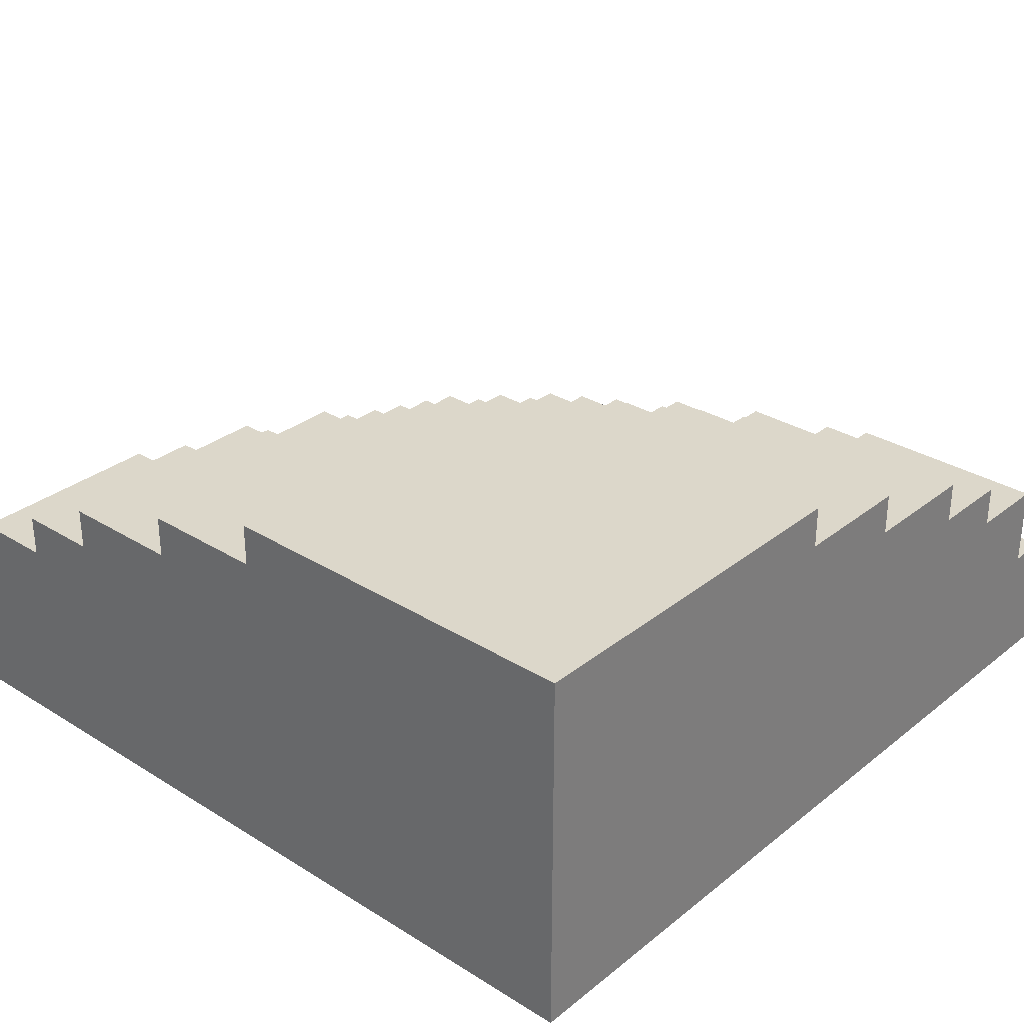
<metadata>
{"format":"obj","ext":"obj","renderer":"f3d","projection":"perspective","resolution":1024,"background":"white","views":[{"elev":30.8,"azim":-138.4,"up":"+Y"}]}
</metadata>
<code>
o
v 19.2 0 -18.5
v 18.7 0 -18.5
v 19.2 0.3 -18.5
v 18.7 0.3 -18.5
v 19.5 0 -18.6
v 19.2 0 -18.6
v 19.5 0.3 -18.6
v 19.2 0.3 -18.6
v 18.7 0.3 -18.6
v 19.2 0.5 -18.6
v 18.7 0.5 -18.6
v 19.7 0 -18.7
v 19.5 0 -18.7
v 19.7 0.3 -18.7
v 19.5 0.3 -18.7
v 19.2 0.3 -18.7
v 19.5 0.5 -18.7
v 19.2 0.5 -18.7
v 19.9 0 -18.8
v 19.7 0 -18.8
v 19.9 0.3 -18.8
v 19.7 0.3 -18.8
v 19.5 0.3 -18.8
v 19.7 0.5 -18.8
v 19.5 0.5 -18.8
v 19.2 0.5 -18.8
v 18.7 0.5 -18.8
v 19.2 0.6 -18.8
v 18.7 0.6 -18.8
v 20 0 -18.9
v 19.9 0 -18.9
v 20 0.3 -18.9
v 19.9 0.3 -18.9
v 19.8 0.3 -18.9
v 19.7 0.3 -18.9
v 19.8 0.5 -18.9
v 19.7 0.5 -18.9
v 19.4 0.5 -18.9
v 19.2 0.5 -18.9
v 19.4 0.6 -18.9
v 19.2 0.6 -18.9
v 20.1 0 -19
v 20 0 -19
v 20.1 0.3 -19
v 20 0.3 -19
v 19.8 0.3 -19
v 20 0.5 -19
v 19.8 0.5 -19
v 19.6 0.5 -19
v 19.4 0.5 -19
v 19.6 0.6 -19
v 19.4 0.6 -19
v 19.1 0.6 -19
v 18.7 0.6 -19
v 19.1 0.7 -19
v 18.7 0.7 -19
v 20.2 0 -19.1
v 20.1 0 -19.1
v 20.2 0.3 -19.1
v 20.1 0.3 -19.1
v 20 0.3 -19.1
v 20.1 0.5 -19.1
v 20 0.5 -19.1
v 19.8 0.5 -19.1
v 19.6 0.5 -19.1
v 19.8 0.6 -19.1
v 19.6 0.6 -19.1
v 19.4 0.6 -19.1
v 19.1 0.6 -19.1
v 19.4 0.7 -19.1
v 19.1 0.7 -19.1
v 20.3 0 -19.2
v 20.2 0 -19.2
v 20.3 0.3 -19.2
v 20.2 0.3 -19.2
v 20.1 0.3 -19.2
v 20.2 0.5 -19.2
v 20.1 0.5 -19.2
v 19.9 0.5 -19.2
v 19.8 0.5 -19.2
v 19.9 0.6 -19.2
v 19.8 0.6 -19.2
v 19.6 0.6 -19.2
v 19.4 0.6 -19.2
v 19.6 0.7 -19.2
v 19.4 0.7 -19.2
v 20.4 0 -19.3
v 20.3 0 -19.3
v 20.4 0.3 -19.3
v 20.3 0.3 -19.3
v 20 0.5 -19.3
v 19.9 0.5 -19.3
v 20 0.6 -19.3
v 19.9 0.6 -19.3
v 19.7 0.6 -19.3
v 19.6 0.6 -19.3
v 19.7 0.7 -19.3
v 19.6 0.7 -19.3
v 19.1 0.7 -19.3
v 18.7 0.7 -19.3
v 19.1 0.8 -19.3
v 18.7 0.8 -19.3
v 20.3 0.3 -19.4
v 20.2 0.3 -19.4
v 20.3 0.5 -19.4
v 20.2 0.5 -19.4
v 20.1 0.5 -19.4
v 20 0.5 -19.4
v 20.1 0.6 -19.4
v 20 0.6 -19.4
v 19.8 0.6 -19.4
v 19.7 0.6 -19.4
v 19.8 0.7 -19.4
v 19.7 0.7 -19.4
v 19.3 0.7 -19.4
v 19.1 0.7 -19.4
v 19.3 0.8 -19.4
v 19.1 0.8 -19.4
v 20.5 0 -19.5
v 20.4 0 -19.5
v 20.5 0.3 -19.5
v 20.4 0.3 -19.5
v 20.3 0.3 -19.5
v 20.4 0.5 -19.5
v 20.3 0.5 -19.5
v 19.9 0.6 -19.5
v 19.8 0.6 -19.5
v 19.9 0.7 -19.5
v 19.8 0.7 -19.5
v 19.5 0.7 -19.5
v 19.3 0.7 -19.5
v 19.5 0.8 -19.5
v 19.3 0.8 -19.5
v 20.2 0.5 -19.6
v 20.1 0.5 -19.6
v 20.2 0.6 -19.6
v 20.1 0.6 -19.6
v 20 0.6 -19.6
v 19.9 0.6 -19.6
v 20 0.7 -19.6
v 19.9 0.7 -19.6
v 19.6 0.7 -19.6
v 19.5 0.7 -19.6
v 19.6 0.8 -19.6
v 19.5 0.8 -19.6
v 19 0.8 -19.6
v 18.7 0.8 -19.6
v 19 0.9 -19.6
v 18.7 0.9 -19.6
v 20.6 0 -19.7
v 20.5 0 -19.7
v 20.6 0.3 -19.7
v 20.5 0.3 -19.7
v 20.4 0.3 -19.7
v 20.5 0.5 -19.7
v 20.4 0.5 -19.7
v 19.7 0.7 -19.7
v 19.6 0.7 -19.7
v 19.7 0.8 -19.7
v 19.6 0.8 -19.7
v 19.2 0.8 -19.7
v 19 0.8 -19.7
v 19.2 0.9 -19.7
v 19 0.9 -19.7
v 20.3 0.5 -19.8
v 20.2 0.5 -19.8
v 20.3 0.6 -19.8
v 20.2 0.6 -19.8
v 20.1 0.6 -19.8
v 20 0.6 -19.8
v 20.1 0.7 -19.8
v 20 0.7 -19.8
v 19.4 0.8 -19.8
v 19.2 0.8 -19.8
v 19.4 0.9 -19.8
v 19.2 0.9 -19.8
v 19.8 0.7 -19.9
v 19.7 0.7 -19.9
v 19.8 0.8 -19.9
v 19.7 0.8 -19.9
v 20.7 0 -20
v 20.6 0 -20
v 20.7 0.3 -20
v 20.6 0.3 -20
v 20.5 0.3 -20
v 20.6 0.5 -20
v 20.5 0.5 -20
v 20.4 0.5 -20
v 20.3 0.5 -20
v 20.4 0.6 -20
v 20.3 0.6 -20
v 19.5 0.8 -20
v 19.4 0.8 -20
v 19.5 0.9 -20
v 19.4 0.9 -20
v 20.2 0.6 -20.1
v 20.1 0.6 -20.1
v 20.2 0.7 -20.1
v 20.1 0.7 -20.1
v 19.9 0.7 -20.1
v 19.8 0.7 -20.1
v 19.9 0.8 -20.1
v 19.8 0.8 -20.1
v 19.6 0.8 -20.2
v 19.5 0.8 -20.2
v 19.6 0.9 -20.2
v 19.5 0.9 -20.2
v 20.7 0 -20.5
v 18.7 0 -20.5
v 20.7 0.3 -20.5
v 20.6 0.3 -20.5
v 20.6 0.5 -20.5
v 20.4 0.5 -20.5
v 20.4 0.6 -20.5
v 20.2 0.6 -20.5
v 20.2 0.7 -20.5
v 19.9 0.7 -20.5
v 19.9 0.8 -20.5
v 19.6 0.8 -20.5
v 19.4 0.8 -20.5
v 18.7 0.8 -20.5
v 19.6 0.9 -20.5
v 19.4 0.9 -20.5
v 18.7 0.9 -20.5
v 20.7 0 -20
v 20.7 0.3 -20
v 20.7 0 -20.5
v 20.7 0.3 -20.5
v 20.6 0 -19.7
v 20.6 0.3 -19.7
v 20.6 0 -20
v 20.6 0.3 -20
v 20.6 0.5 -20
v 20.6 0.3 -20.5
v 20.6 0.5 -20.5
v 20.5 0 -19.5
v 20.5 0.3 -19.5
v 20.5 0 -19.7
v 20.5 0.3 -19.7
v 20.5 0.5 -19.7
v 20.5 0.3 -20
v 20.5 0.5 -20
v 20.4 0 -19.3
v 20.4 0.3 -19.3
v 20.4 0 -19.5
v 20.4 0.3 -19.5
v 20.4 0.5 -19.5
v 20.4 0.3 -19.7
v 20.4 0.5 -19.7
v 20.4 0.5 -20
v 20.4 0.6 -20
v 20.4 0.5 -20.5
v 20.4 0.6 -20.5
v 20.3 0 -19.2
v 20.3 0.3 -19.2
v 20.3 0 -19.3
v 20.3 0.3 -19.3
v 20.3 0.3 -19.4
v 20.3 0.5 -19.4
v 20.3 0.3 -19.5
v 20.3 0.5 -19.5
v 20.3 0.5 -19.8
v 20.3 0.6 -19.8
v 20.3 0.5 -20
v 20.3 0.6 -20
v 20.2 0 -19.1
v 20.2 0.3 -19.1
v 20.2 0 -19.2
v 20.2 0.3 -19.2
v 20.2 0.5 -19.2
v 20.2 0.3 -19.4
v 20.2 0.5 -19.4
v 20.2 0.5 -19.6
v 20.2 0.6 -19.6
v 20.2 0.5 -19.8
v 20.2 0.6 -19.8
v 20.2 0.6 -20.1
v 20.2 0.7 -20.1
v 20.2 0.6 -20.5
v 20.2 0.7 -20.5
v 20.1 0 -19
v 20.1 0.3 -19
v 20.1 0 -19.1
v 20.1 0.3 -19.1
v 20.1 0.5 -19.1
v 20.1 0.3 -19.2
v 20.1 0.5 -19.2
v 20.1 0.5 -19.4
v 20.1 0.6 -19.4
v 20.1 0.5 -19.6
v 20.1 0.6 -19.6
v 20.1 0.6 -19.8
v 20.1 0.7 -19.8
v 20.1 0.6 -20.1
v 20.1 0.7 -20.1
v 20 0 -18.9
v 20 0.3 -18.9
v 20 0 -19
v 20 0.3 -19
v 20 0.5 -19
v 20 0.3 -19.1
v 20 0.5 -19.1
v 20 0.5 -19.3
v 20 0.6 -19.3
v 20 0.5 -19.4
v 20 0.6 -19.4
v 20 0.6 -19.6
v 20 0.7 -19.6
v 20 0.6 -19.8
v 20 0.7 -19.8
v 19.9 0 -18.8
v 19.9 0.3 -18.8
v 19.9 0 -18.9
v 19.9 0.3 -18.9
v 19.9 0.5 -19.2
v 19.9 0.6 -19.2
v 19.9 0.5 -19.3
v 19.9 0.6 -19.3
v 19.9 0.6 -19.5
v 19.9 0.7 -19.5
v 19.9 0.6 -19.6
v 19.9 0.7 -19.6
v 19.9 0.7 -20.1
v 19.9 0.8 -20.1
v 19.9 0.7 -20.5
v 19.9 0.8 -20.5
v 19.8 0.3 -18.9
v 19.8 0.5 -18.9
v 19.8 0.3 -19
v 19.8 0.5 -19
v 19.8 0.5 -19.1
v 19.8 0.6 -19.1
v 19.8 0.5 -19.2
v 19.8 0.6 -19.2
v 19.8 0.6 -19.4
v 19.8 0.7 -19.4
v 19.8 0.6 -19.5
v 19.8 0.7 -19.5
v 19.8 0.7 -19.9
v 19.8 0.8 -19.9
v 19.8 0.7 -20.1
v 19.8 0.8 -20.1
v 19.7 0 -18.7
v 19.7 0.3 -18.7
v 19.7 0 -18.8
v 19.7 0.3 -18.8
v 19.7 0.5 -18.8
v 19.7 0.3 -18.9
v 19.7 0.5 -18.9
v 19.7 0.6 -19.3
v 19.7 0.7 -19.3
v 19.7 0.6 -19.4
v 19.7 0.7 -19.4
v 19.7 0.7 -19.7
v 19.7 0.8 -19.7
v 19.7 0.7 -19.9
v 19.7 0.8 -19.9
v 19.6 0.5 -19
v 19.6 0.6 -19
v 19.6 0.5 -19.1
v 19.6 0.6 -19.1
v 19.6 0.6 -19.2
v 19.6 0.7 -19.2
v 19.6 0.6 -19.3
v 19.6 0.7 -19.3
v 19.6 0.7 -19.6
v 19.6 0.8 -19.6
v 19.6 0.7 -19.7
v 19.6 0.8 -19.7
v 19.6 0.8 -20.2
v 19.6 0.9 -20.2
v 19.6 0.8 -20.5
v 19.6 0.9 -20.5
v 19.5 0 -18.6
v 19.5 0.3 -18.6
v 19.5 0 -18.7
v 19.5 0.3 -18.7
v 19.5 0.5 -18.7
v 19.5 0.3 -18.8
v 19.5 0.5 -18.8
v 19.5 0.7 -19.5
v 19.5 0.8 -19.5
v 19.5 0.7 -19.6
v 19.5 0.8 -19.6
v 19.5 0.8 -20
v 19.5 0.9 -20
v 19.5 0.8 -20.2
v 19.5 0.9 -20.2
v 19.4 0.5 -18.9
v 19.4 0.6 -18.9
v 19.4 0.5 -19
v 19.4 0.6 -19
v 19.4 0.6 -19.1
v 19.4 0.7 -19.1
v 19.4 0.6 -19.2
v 19.4 0.7 -19.2
v 19.4 0.8 -19.8
v 19.4 0.9 -19.8
v 19.4 0.8 -20
v 19.4 0.9 -20
v 19.3 0.7 -19.4
v 19.3 0.8 -19.4
v 19.3 0.7 -19.5
v 19.3 0.8 -19.5
v 19.2 0 -18.5
v 19.2 0.3 -18.5
v 19.2 0 -18.6
v 19.2 0.3 -18.6
v 19.2 0.5 -18.6
v 19.2 0.3 -18.7
v 19.2 0.5 -18.7
v 19.2 0.5 -18.8
v 19.2 0.6 -18.8
v 19.2 0.5 -18.9
v 19.2 0.6 -18.9
v 19.2 0.8 -19.7
v 19.2 0.9 -19.7
v 19.2 0.8 -19.8
v 19.2 0.9 -19.8
v 19.1 0.6 -19
v 19.1 0.7 -19
v 19.1 0.6 -19.1
v 19.1 0.7 -19.1
v 19.1 0.7 -19.3
v 19.1 0.8 -19.3
v 19.1 0.7 -19.4
v 19.1 0.8 -19.4
v 19 0.8 -19.6
v 19 0.9 -19.6
v 19 0.8 -19.7
v 19 0.9 -19.7
v 18.7 0 -18.5
v 18.7 0.3 -18.5
v 18.7 0.3 -18.6
v 18.7 0.5 -18.6
v 18.7 0.5 -18.8
v 18.7 0.6 -18.8
v 18.7 0.6 -19
v 18.7 0.7 -19
v 18.7 0.7 -19.3
v 18.7 0.8 -19.3
v 18.7 0.8 -19.6
v 18.7 0.9 -19.6
v 18.7 0.8 -19.8
v 18.7 0.9 -19.8
v 18.7 0 -20.5
v 18.7 0.8 -20.5
v 18.7 0.9 -20.5
v 20.7 0 -20
v 20.7 0 -20.5
v 20.6 0 -19.7
v 20.6 0 -20
v 20.5 0 -19.5
v 20.5 0 -19.7
v 20.4 0 -19.3
v 20.4 0 -19.5
v 20.3 0 -19.2
v 20.3 0 -19.3
v 20.2 0 -19.1
v 20.2 0 -19.2
v 20.1 0 -19
v 20.1 0 -19.1
v 20 0 -18.9
v 20 0 -19
v 19.9 0 -18.8
v 19.9 0 -18.9
v 19.7 0 -18.7
v 19.7 0 -18.8
v 19.5 0 -18.6
v 19.5 0 -18.7
v 19.2 0 -18.5
v 19.2 0 -18.6
v 18.7 0 -18.5
v 18.7 0 -20.5
v 20.7 0.3 -20
v 20.7 0.3 -20.5
v 20.6 0.3 -19.7
v 20.6 0.3 -20
v 20.6 0.3 -20.5
v 20.5 0.3 -19.5
v 20.5 0.3 -19.7
v 20.5 0.3 -20
v 20.4 0.3 -19.3
v 20.4 0.3 -19.5
v 20.4 0.3 -19.7
v 20.3 0.3 -19.2
v 20.3 0.3 -19.3
v 20.3 0.3 -19.4
v 20.3 0.3 -19.5
v 20.2 0.3 -19.1
v 20.2 0.3 -19.2
v 20.2 0.3 -19.4
v 20.1 0.3 -19
v 20.1 0.3 -19.1
v 20.1 0.3 -19.2
v 20 0.3 -18.9
v 20 0.3 -19
v 20 0.3 -19.1
v 19.9 0.3 -18.8
v 19.9 0.3 -18.9
v 19.8 0.3 -18.9
v 19.8 0.3 -19
v 19.7 0.3 -18.7
v 19.7 0.3 -18.8
v 19.7 0.3 -18.9
v 19.5 0.3 -18.6
v 19.5 0.3 -18.7
v 19.5 0.3 -18.8
v 19.2 0.3 -18.5
v 19.2 0.3 -18.6
v 19.2 0.3 -18.7
v 18.7 0.3 -18.5
v 18.7 0.3 -18.6
v 20.6 0.5 -20
v 20.6 0.5 -20.5
v 20.5 0.5 -19.7
v 20.5 0.5 -20
v 20.4 0.5 -19.5
v 20.4 0.5 -19.7
v 20.4 0.5 -20
v 20.4 0.5 -20.5
v 20.3 0.5 -19.4
v 20.3 0.5 -19.5
v 20.3 0.5 -19.8
v 20.3 0.5 -20
v 20.2 0.5 -19.2
v 20.2 0.5 -19.4
v 20.2 0.5 -19.6
v 20.2 0.5 -19.8
v 20.1 0.5 -19.1
v 20.1 0.5 -19.2
v 20.1 0.5 -19.4
v 20.1 0.5 -19.6
v 20 0.5 -19
v 20 0.5 -19.1
v 20 0.5 -19.3
v 20 0.5 -19.4
v 19.9 0.5 -19.2
v 19.9 0.5 -19.3
v 19.8 0.5 -18.9
v 19.8 0.5 -19
v 19.8 0.5 -19.1
v 19.8 0.5 -19.2
v 19.7 0.5 -18.8
v 19.7 0.5 -18.9
v 19.6 0.5 -19
v 19.6 0.5 -19.1
v 19.5 0.5 -18.7
v 19.5 0.5 -18.8
v 19.4 0.5 -18.9
v 19.4 0.5 -19
v 19.2 0.5 -18.6
v 19.2 0.5 -18.7
v 19.2 0.5 -18.8
v 19.2 0.5 -18.9
v 18.7 0.5 -18.6
v 18.7 0.5 -18.8
v 20.4 0.6 -20
v 20.4 0.6 -20.5
v 20.3 0.6 -19.8
v 20.3 0.6 -20
v 20.2 0.6 -19.6
v 20.2 0.6 -19.8
v 20.2 0.6 -20.1
v 20.2 0.6 -20.5
v 20.1 0.6 -19.4
v 20.1 0.6 -19.6
v 20.1 0.6 -19.8
v 20.1 0.6 -20.1
v 20 0.6 -19.3
v 20 0.6 -19.4
v 20 0.6 -19.6
v 20 0.6 -19.8
v 19.9 0.6 -19.2
v 19.9 0.6 -19.3
v 19.9 0.6 -19.5
v 19.9 0.6 -19.6
v 19.8 0.6 -19.1
v 19.8 0.6 -19.2
v 19.8 0.6 -19.4
v 19.8 0.6 -19.5
v 19.7 0.6 -19.3
v 19.7 0.6 -19.4
v 19.6 0.6 -19
v 19.6 0.6 -19.1
v 19.6 0.6 -19.2
v 19.6 0.6 -19.3
v 19.4 0.6 -18.9
v 19.4 0.6 -19
v 19.4 0.6 -19.1
v 19.4 0.6 -19.2
v 19.2 0.6 -18.8
v 19.2 0.6 -18.9
v 19.1 0.6 -19
v 19.1 0.6 -19.1
v 18.7 0.6 -18.8
v 18.7 0.6 -19
v 20.2 0.7 -20.1
v 20.2 0.7 -20.5
v 20.1 0.7 -19.8
v 20.1 0.7 -20.1
v 20 0.7 -19.6
v 20 0.7 -19.8
v 19.9 0.7 -19.5
v 19.9 0.7 -19.6
v 19.9 0.7 -20.1
v 19.9 0.7 -20.5
v 19.8 0.7 -19.4
v 19.8 0.7 -19.5
v 19.8 0.7 -19.9
v 19.8 0.7 -20.1
v 19.7 0.7 -19.3
v 19.7 0.7 -19.4
v 19.7 0.7 -19.7
v 19.7 0.7 -19.9
v 19.6 0.7 -19.2
v 19.6 0.7 -19.3
v 19.6 0.7 -19.6
v 19.6 0.7 -19.7
v 19.5 0.7 -19.5
v 19.5 0.7 -19.6
v 19.4 0.7 -19.1
v 19.4 0.7 -19.2
v 19.3 0.7 -19.4
v 19.3 0.7 -19.5
v 19.1 0.7 -19
v 19.1 0.7 -19.1
v 19.1 0.7 -19.3
v 19.1 0.7 -19.4
v 18.7 0.7 -19
v 18.7 0.7 -19.3
v 19.9 0.8 -20.1
v 19.9 0.8 -20.5
v 19.8 0.8 -19.9
v 19.8 0.8 -20.1
v 19.7 0.8 -19.7
v 19.7 0.8 -19.9
v 19.6 0.8 -19.6
v 19.6 0.8 -19.7
v 19.6 0.8 -20.2
v 19.6 0.8 -20.5
v 19.5 0.8 -19.5
v 19.5 0.8 -19.6
v 19.5 0.8 -20
v 19.5 0.8 -20.2
v 19.4 0.8 -19.8
v 19.4 0.8 -20
v 19.3 0.8 -19.4
v 19.3 0.8 -19.5
v 19.2 0.8 -19.7
v 19.2 0.8 -19.8
v 19.1 0.8 -19.3
v 19.1 0.8 -19.4
v 19 0.8 -19.6
v 19 0.8 -19.7
v 18.7 0.8 -19.3
v 18.7 0.8 -19.6
v 19.6 0.9 -20.2
v 19.6 0.9 -20.5
v 19.5 0.9 -20
v 19.5 0.9 -20.2
v 19.4 0.9 -19.8
v 19.4 0.9 -20
v 19.4 0.9 -20.2
v 19.4 0.9 -20.5
v 19.3 0.9 -20
v 19.3 0.9 -20.2
v 19.2 0.9 -19.7
v 19.2 0.9 -19.8
v 19.2 0.9 -19.9
v 19.2 0.9 -20
v 19 0.9 -19.6
v 19 0.9 -19.7
v 19 0.9 -19.8
v 19 0.9 -19.9
v 18.7 0.9 -19.6
v 18.7 0.9 -19.8
v 18.7 0.9 -20.5
f 3 2 1
f 4 2 3
f 7 6 5
f 8 6 7
f 10 9 8
f 11 9 10
f 14 13 12
f 15 13 14
f 17 16 15
f 18 16 17
f 21 20 19
f 22 20 21
f 24 23 22
f 25 23 24
f 28 27 26
f 29 27 28
f 32 31 30
f 33 31 32
f 36 35 34
f 37 35 36
f 40 39 38
f 41 39 40
f 44 43 42
f 45 43 44
f 47 46 45
f 48 46 47
f 51 50 49
f 52 50 51
f 55 54 53
f 56 54 55
f 59 58 57
f 60 58 59
f 62 61 60
f 63 61 62
f 66 65 64
f 67 65 66
f 70 69 68
f 71 69 70
f 74 73 72
f 75 73 74
f 77 76 75
f 78 76 77
f 81 80 79
f 82 80 81
f 85 84 83
f 86 84 85
f 89 88 87
f 90 88 89
f 93 92 91
f 94 92 93
f 97 96 95
f 98 96 97
f 101 100 99
f 102 100 101
f 105 104 103
f 106 104 105
f 109 108 107
f 110 108 109
f 113 112 111
f 114 112 113
f 117 116 115
f 118 116 117
f 121 120 119
f 122 120 121
f 124 123 122
f 125 123 124
f 128 127 126
f 129 127 128
f 132 131 130
f 133 131 132
f 136 135 134
f 137 135 136
f 140 139 138
f 141 139 140
f 144 143 142
f 145 143 144
f 148 147 146
f 149 147 148
f 152 151 150
f 153 151 152
f 155 154 153
f 156 154 155
f 159 158 157
f 160 158 159
f 163 162 161
f 164 162 163
f 167 166 165
f 168 166 167
f 171 170 169
f 172 170 171
f 175 174 173
f 176 174 175
f 179 178 177
f 180 178 179
f 183 182 181
f 184 182 183
f 186 185 184
f 187 185 186
f 190 189 188
f 191 189 190
f 194 193 192
f 195 193 194
f 198 197 196
f 199 197 198
f 202 201 200
f 203 201 202
f 206 205 204
f 207 205 206
f 208 209 210
f 210 209 211
f 211 209 212
f 212 209 213
f 213 209 214
f 214 209 215
f 215 209 216
f 216 209 217
f 217 209 218
f 218 209 219
f 219 209 220
f 220 209 221
f 219 220 222
f 220 221 223
f 222 220 223
f 223 221 224
f 227 226 225
f 228 226 227
f 231 230 229
f 232 230 231
f 234 233 232
f 235 233 234
f 238 237 236
f 239 237 238
f 241 240 239
f 242 240 241
f 245 244 243
f 246 244 245
f 248 247 246
f 249 247 248
f 252 251 250
f 253 251 252
f 256 255 254
f 257 255 256
f 260 259 258
f 261 259 260
f 264 263 262
f 265 263 264
f 268 267 266
f 269 267 268
f 271 270 269
f 272 270 271
f 275 274 273
f 276 274 275
f 279 278 277
f 280 278 279
f 283 282 281
f 284 282 283
f 286 285 284
f 287 285 286
f 290 289 288
f 291 289 290
f 294 293 292
f 295 293 294
f 298 297 296
f 299 297 298
f 301 300 299
f 302 300 301
f 305 304 303
f 306 304 305
f 309 308 307
f 310 308 309
f 313 312 311
f 314 312 313
f 317 316 315
f 318 316 317
f 321 320 319
f 322 320 321
f 325 324 323
f 326 324 325
f 329 328 327
f 330 328 329
f 333 332 331
f 334 332 333
f 337 336 335
f 338 336 337
f 341 340 339
f 342 340 341
f 345 344 343
f 346 344 345
f 348 347 346
f 349 347 348
f 352 351 350
f 353 351 352
f 356 355 354
f 357 355 356
f 360 359 358
f 361 359 360
f 364 363 362
f 365 363 364
f 368 367 366
f 369 367 368
f 372 371 370
f 373 371 372
f 376 375 374
f 377 375 376
f 379 378 377
f 380 378 379
f 383 382 381
f 384 382 383
f 387 386 385
f 388 386 387
f 391 390 389
f 392 390 391
f 395 394 393
f 396 394 395
f 399 398 397
f 400 398 399
f 403 402 401
f 404 402 403
f 407 406 405
f 408 406 407
f 410 409 408
f 411 409 410
f 414 413 412
f 415 413 414
f 418 417 416
f 419 417 418
f 422 421 420
f 423 421 422
f 426 425 424
f 427 425 426
f 430 429 428
f 431 429 430
f 432 433 434
f 434 435 436
f 436 437 438
f 438 439 440
f 440 441 442
f 440 442 444
f 442 443 444
f 444 443 445
f 432 434 446
f 434 436 446
f 436 438 446
f 440 444 446
f 438 440 446
f 444 445 447
f 446 444 447
f 447 445 448
f 452 450 449
f 454 452 451
f 456 454 453
f 458 456 455
f 460 458 457
f 462 460 459
f 464 462 461
f 466 464 463
f 468 466 465
f 470 468 467
f 472 470 469
f 473 472 471
f 474 450 452
f 474 472 473
f 474 452 454
f 474 470 472
f 474 454 456
f 474 468 470
f 474 456 458
f 474 466 468
f 474 458 460
f 474 464 466
f 474 460 462
f 474 462 464
f 475 476 478
f 478 476 479
f 477 478 481
f 481 478 482
f 480 481 484
f 484 481 485
f 483 484 487
f 487 484 488
f 488 484 489
f 486 487 491
f 487 488 491
f 491 488 492
f 490 491 494
f 494 491 495
f 493 494 497
f 497 494 498
f 496 497 500
f 500 497 501
f 499 500 501
f 501 497 502
f 499 501 504
f 504 501 505
f 503 504 507
f 507 504 508
f 506 507 510
f 510 507 511
f 509 510 512
f 512 510 513
f 514 515 517
f 516 517 519
f 517 515 520
f 519 517 520
f 520 515 521
f 518 519 523
f 519 520 523
f 523 520 524
f 524 520 525
f 522 523 527
f 523 524 527
f 527 524 528
f 528 524 529
f 526 527 531
f 527 528 531
f 531 528 532
f 532 528 533
f 530 531 535
f 531 532 535
f 535 532 536
f 536 532 537
f 534 535 538
f 535 536 538
f 538 536 539
f 534 538 541
f 541 538 542
f 542 538 543
f 540 541 545
f 541 542 545
f 545 542 546
f 544 545 546
f 546 542 547
f 544 546 549
f 549 546 550
f 548 549 550
f 550 546 551
f 548 550 553
f 553 550 554
f 554 550 555
f 552 553 556
f 553 554 556
f 556 554 557
f 558 559 561
f 560 561 563
f 561 559 564
f 563 561 564
f 564 559 565
f 562 563 567
f 563 564 567
f 567 564 568
f 568 564 569
f 566 567 571
f 567 568 571
f 571 568 572
f 572 568 573
f 570 571 575
f 571 572 575
f 575 572 576
f 576 572 577
f 574 575 579
f 575 576 579
f 579 576 580
f 580 576 581
f 578 579 582
f 579 580 582
f 582 580 583
f 578 582 585
f 585 582 586
f 586 582 587
f 584 585 589
f 585 586 589
f 589 586 590
f 590 586 591
f 588 589 593
f 589 590 593
f 593 590 594
f 592 593 594
f 594 590 595
f 592 594 596
f 596 594 597
f 598 599 601
f 600 601 603
f 602 603 605
f 601 599 606
f 603 601 606
f 605 603 606
f 606 599 607
f 604 605 609
f 605 606 609
f 609 606 610
f 610 606 611
f 608 609 613
f 609 610 613
f 613 610 614
f 614 610 615
f 612 613 617
f 613 614 617
f 617 614 618
f 618 614 619
f 616 617 620
f 617 618 620
f 620 618 621
f 616 620 623
f 623 620 624
f 622 623 624
f 624 620 625
f 622 624 627
f 627 624 628
f 628 624 629
f 626 627 630
f 627 628 630
f 630 628 631
f 632 633 635
f 634 635 637
f 636 637 639
f 635 633 640
f 637 635 640
f 639 637 640
f 640 633 641
f 638 639 643
f 639 640 643
f 643 640 644
f 644 640 645
f 642 643 646
f 643 644 646
f 646 644 647
f 642 646 649
f 649 646 650
f 648 649 650
f 650 646 651
f 648 650 653
f 653 650 654
f 652 653 654
f 654 650 655
f 652 654 656
f 656 654 657
f 658 659 661
f 660 661 663
f 661 659 664
f 663 661 664
f 664 659 665
f 662 663 666
f 663 664 666
f 664 665 667
f 666 664 667
f 662 666 669
f 669 666 670
f 666 667 671
f 670 666 671
f 669 670 673
f 668 669 673
f 673 670 674
f 670 671 675
f 674 670 675
f 673 674 676
f 672 673 676
f 674 675 677
f 676 674 677
f 667 665 678
f 677 675 678
f 671 667 678
f 675 671 678

</code>
